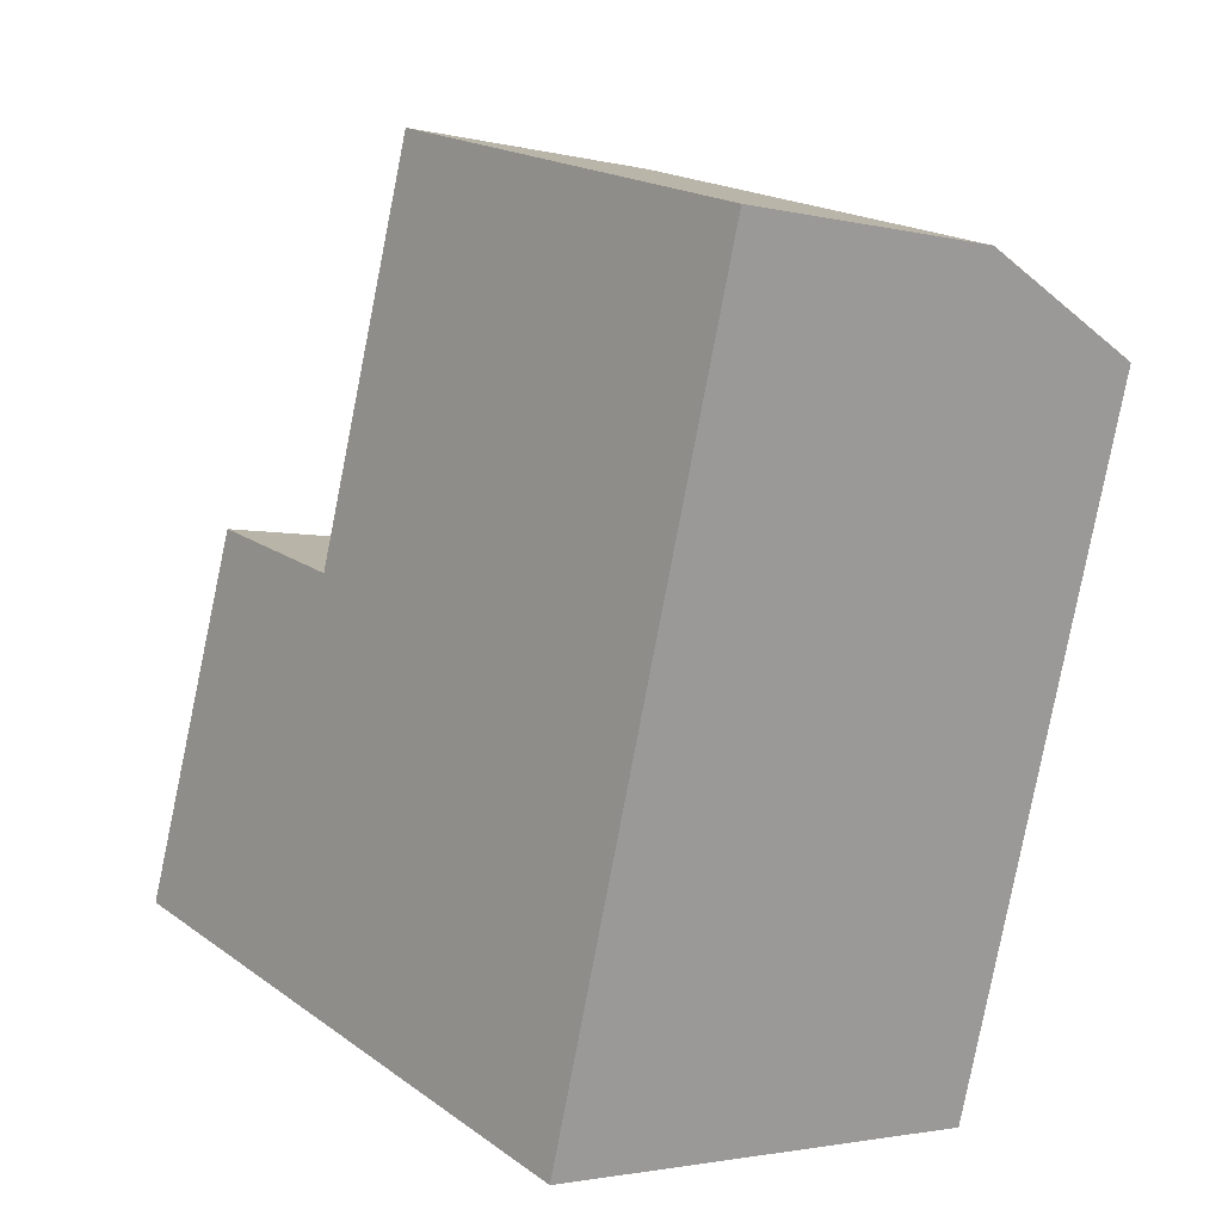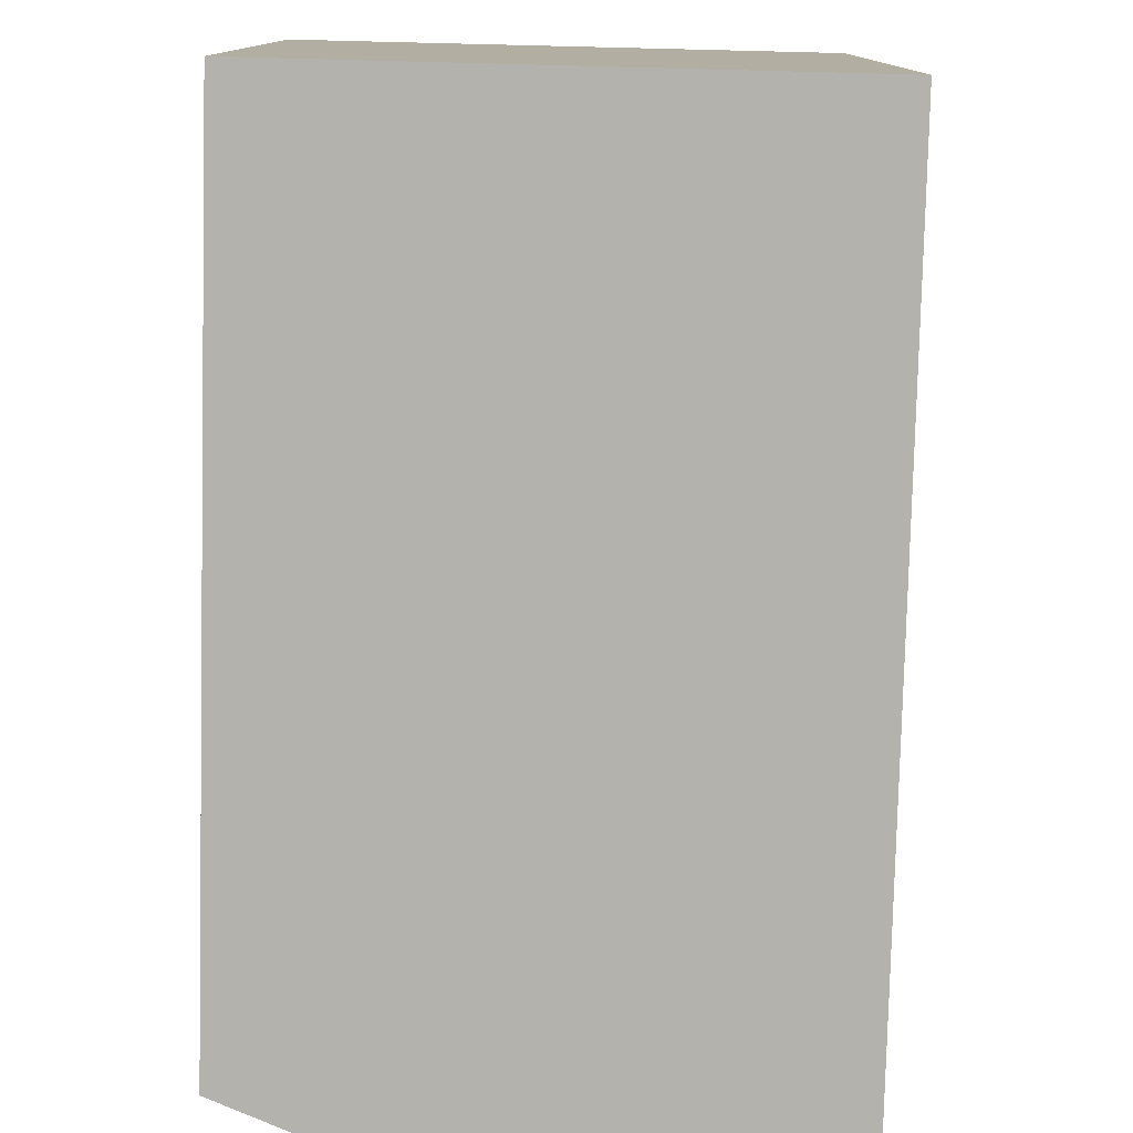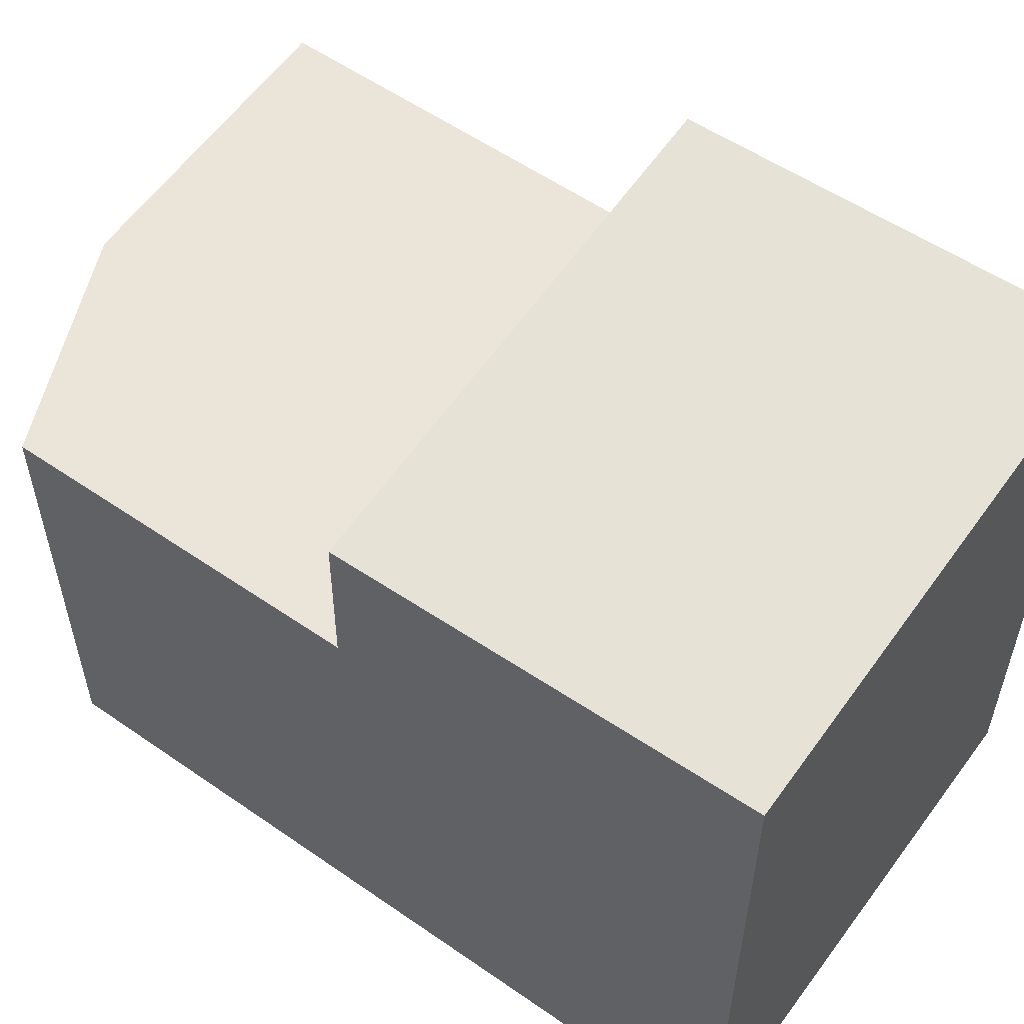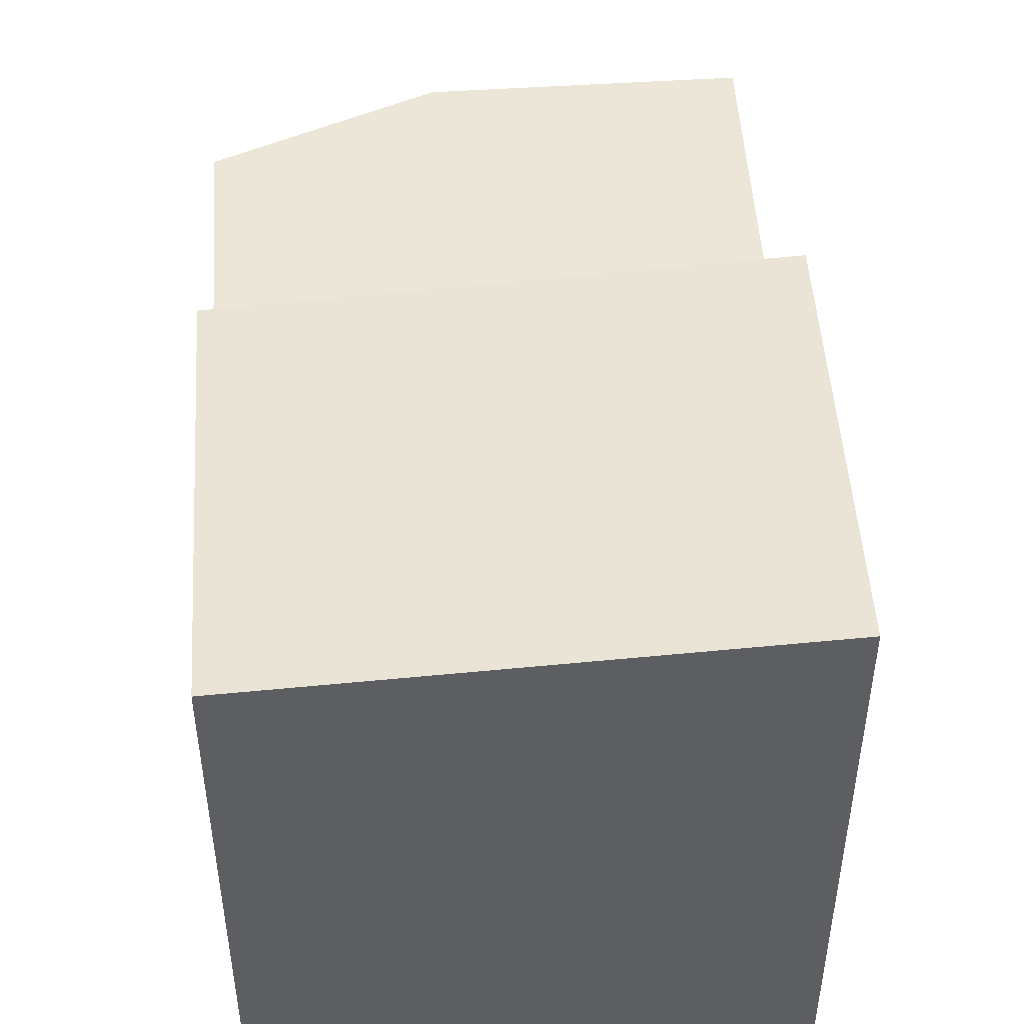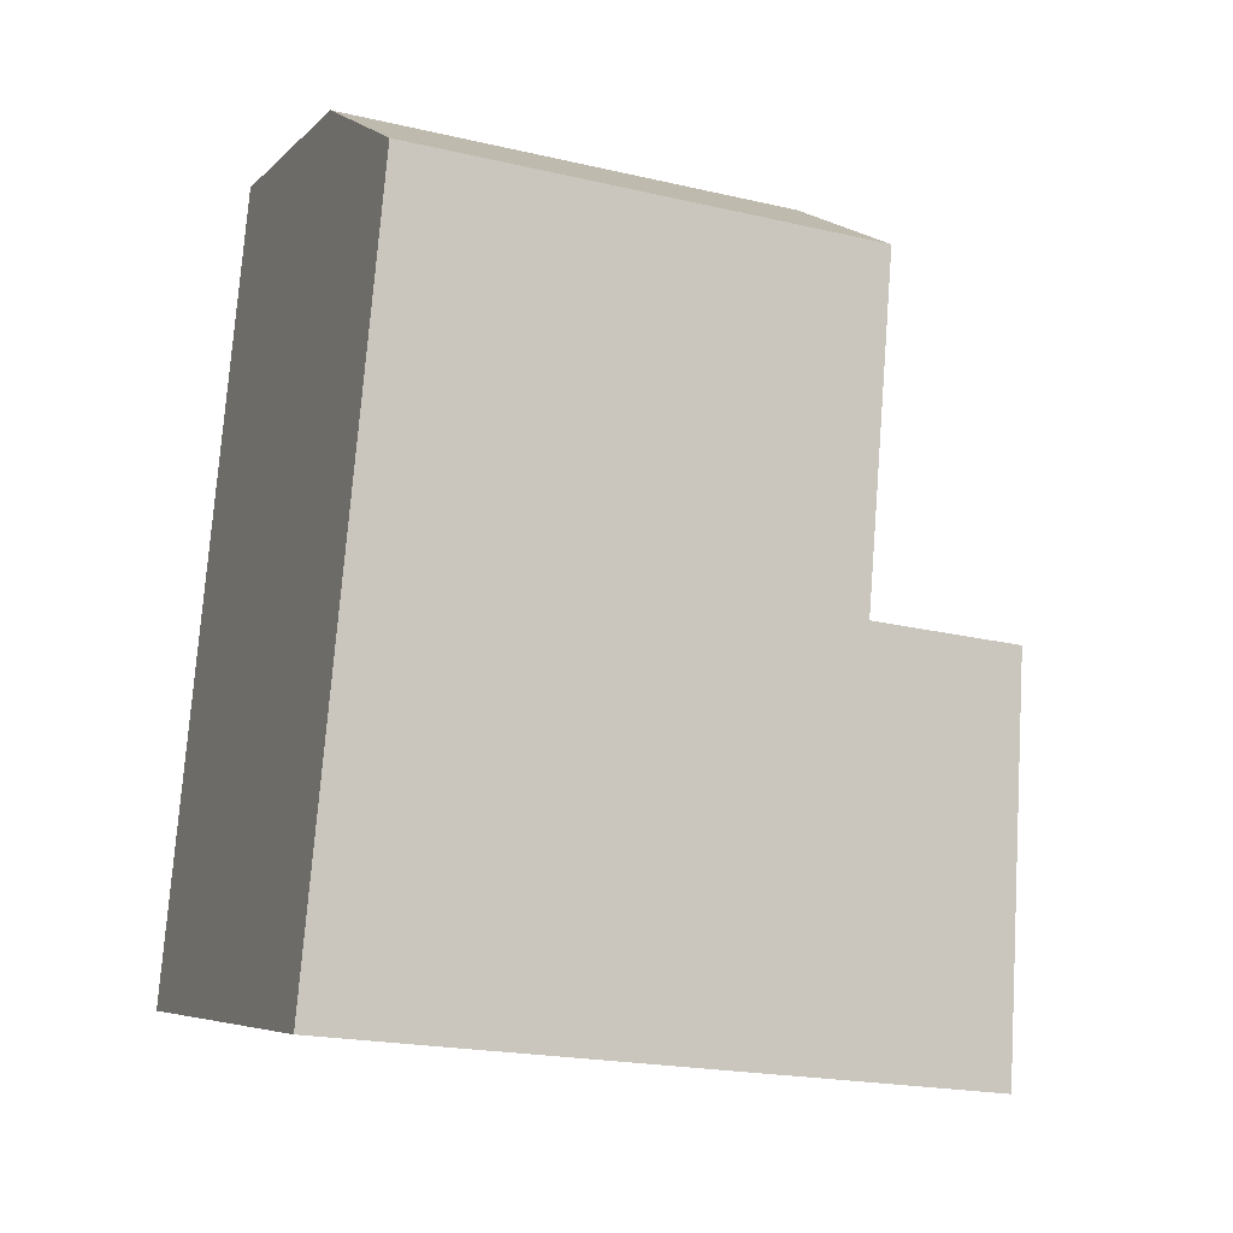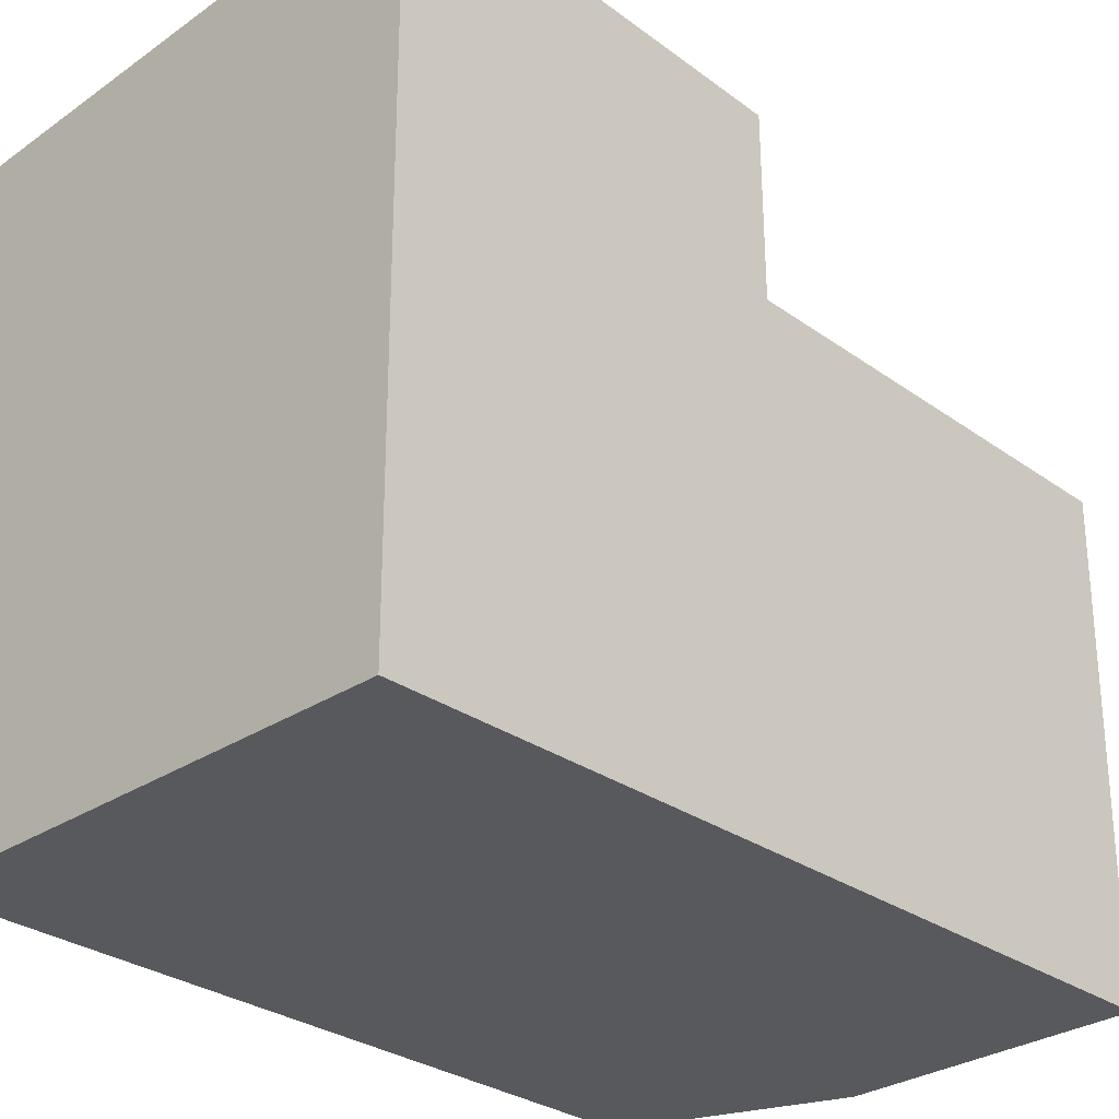
<metadata>
{"format":"obj","ext":"obj","renderer":"f3d","projection":"perspective","resolution":1024,"background":"white","views":[{"elev":19.2,"azim":-37.4,"up":"+Z"},{"elev":-79.5,"azim":-168.0,"up":"+Y"},{"elev":58.6,"azim":139.3,"up":"+Y"},{"elev":50.9,"azim":-170.2,"up":"+Y"},{"elev":-20.6,"azim":67.1,"up":"+Z"},{"elev":-29.4,"azim":-122.3,"up":"+Y"}]}
</metadata>
<code>
v -6.162 -1.204 4.629
v -6.76 3.14 2.129
v -3.131 2.819 3.853
v -3.129 1.837 3.861
v -5.547 -1.204 7.198
v -6.76 -1.204 2.129
v -6.76 1.914 2.129
v -5.547 1.799 7.198
v -3.718 -1.204 1.401
v -3.778 1.787 6.774
v -2.626 1.79 5.961
v -3.718 1.893 1.4
v -3.718 2.951 1.4
v -3.778 -1.204 6.775
v -6.17 3.008 4.594
v -6.168 1.858 4.604
v -3.123 -1.204 3.887
v -2.626 -1.204 5.961
f 6 7 12
f 18 17 14
f 6 1 16
f 7 16 15
f 16 1 5
f 9 17 4
f 12 4 3
f 18 11 4
f 7 2 13
f 18 14 10
f 9 6 1
f 14 10 8
f 13 3 15
f 16 10 8
f 16 4 3
f 12 9 6
f 14 1 5
f 14 17 1
f 16 7 6
f 15 2 7
f 5 8 16
f 4 12 9
f 3 13 12
f 4 17 18
f 13 12 7
f 10 11 18
f 1 17 9
f 8 5 14
f 15 2 13
f 4 11 10
f 16 4 10
f 3 15 16

</code>
